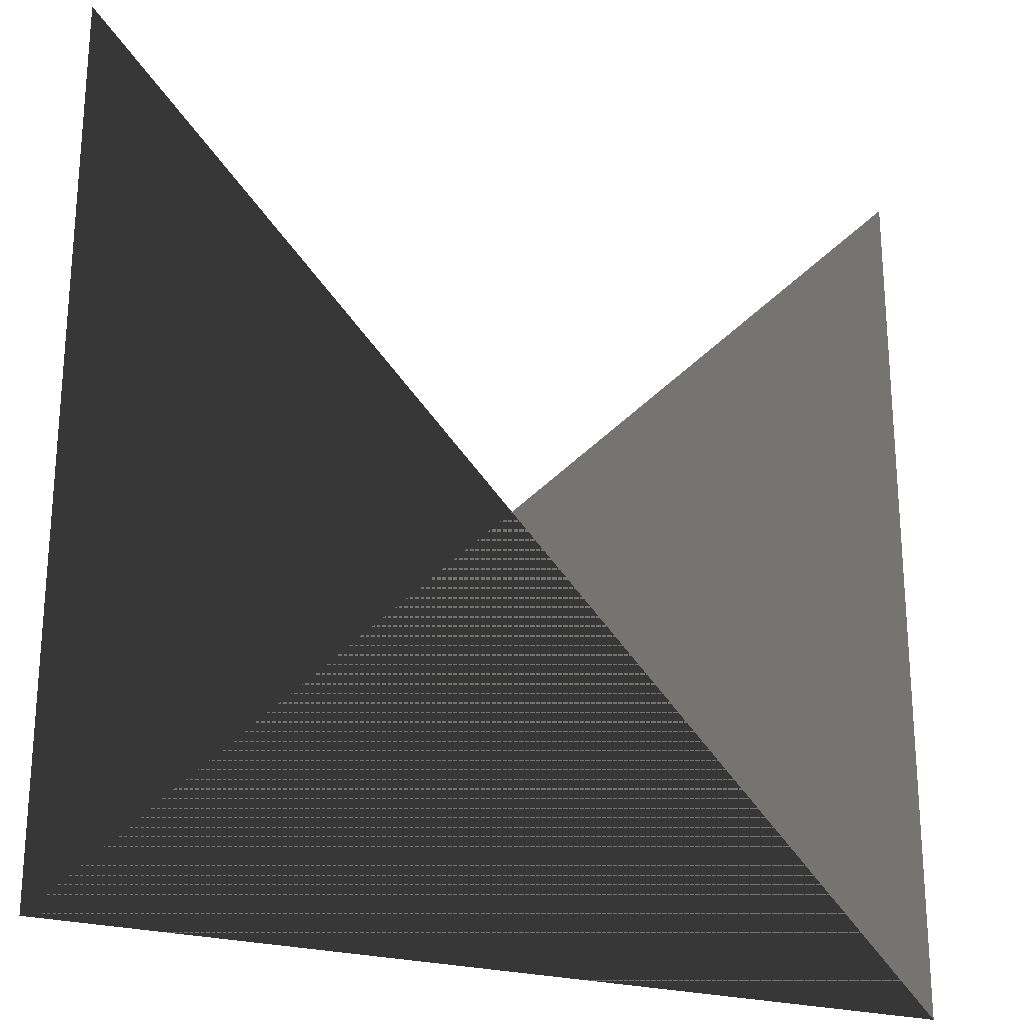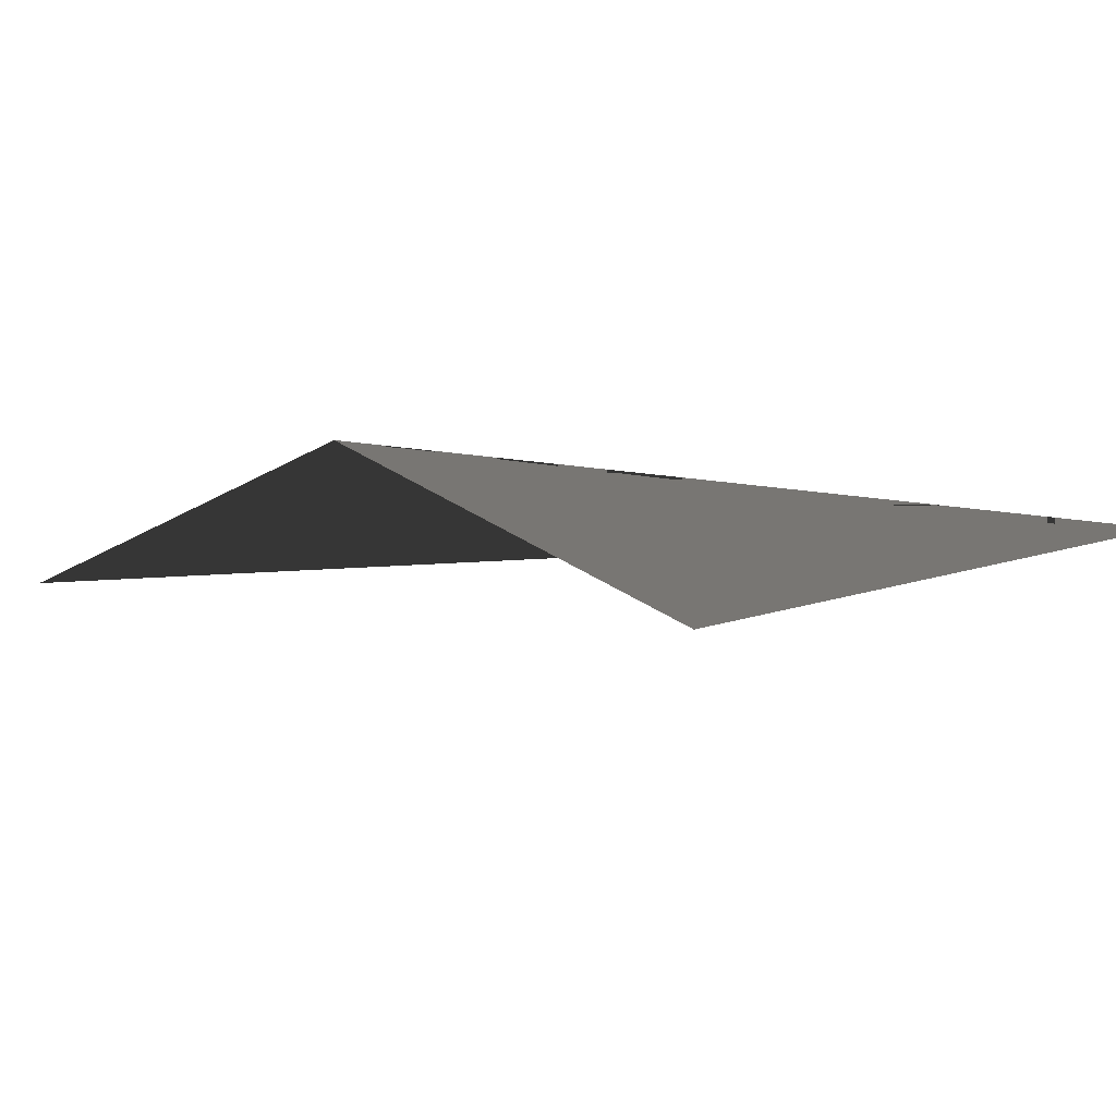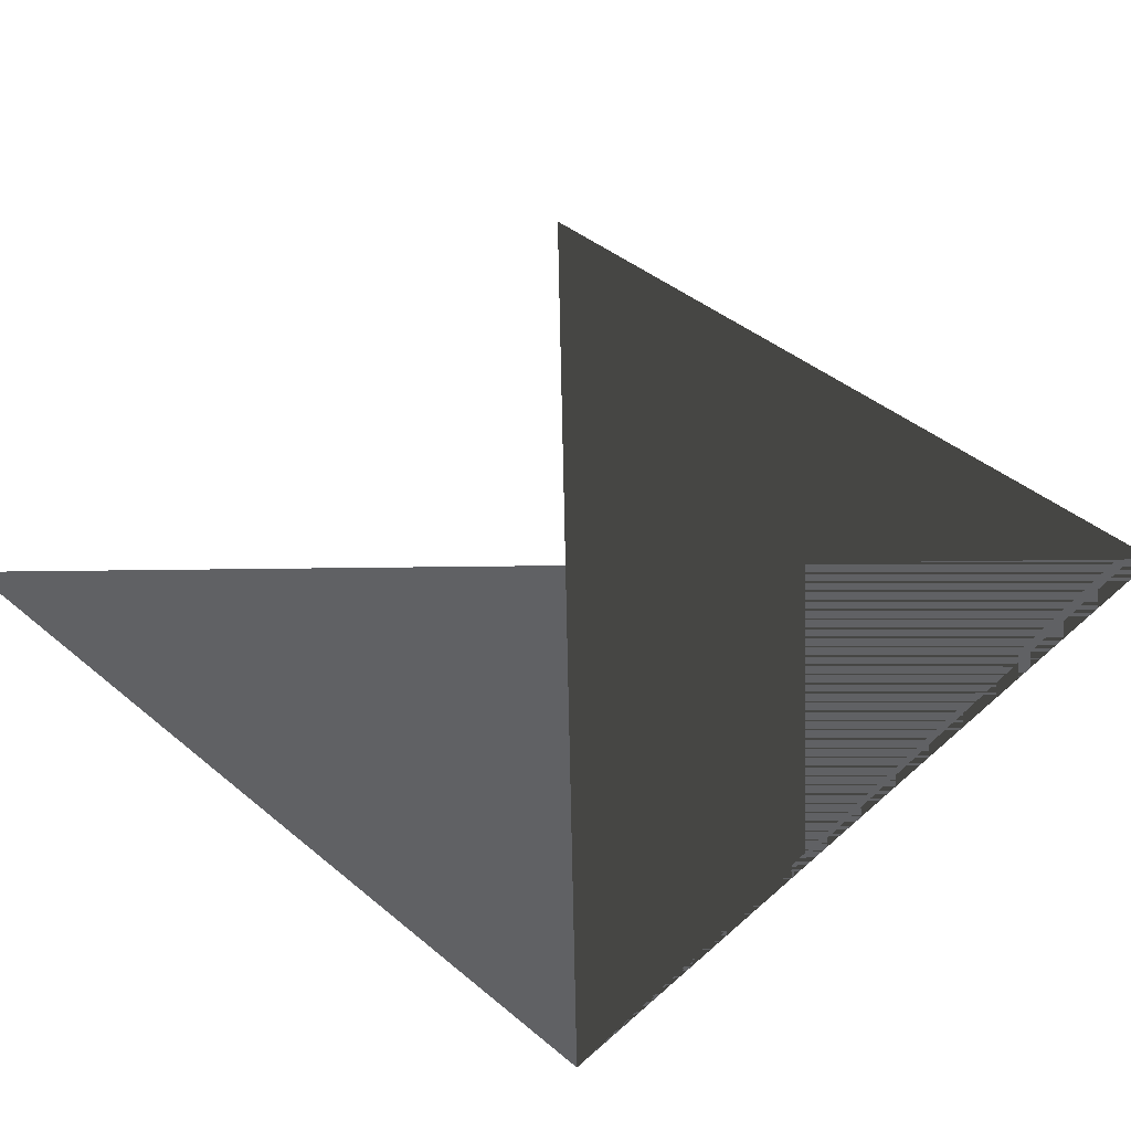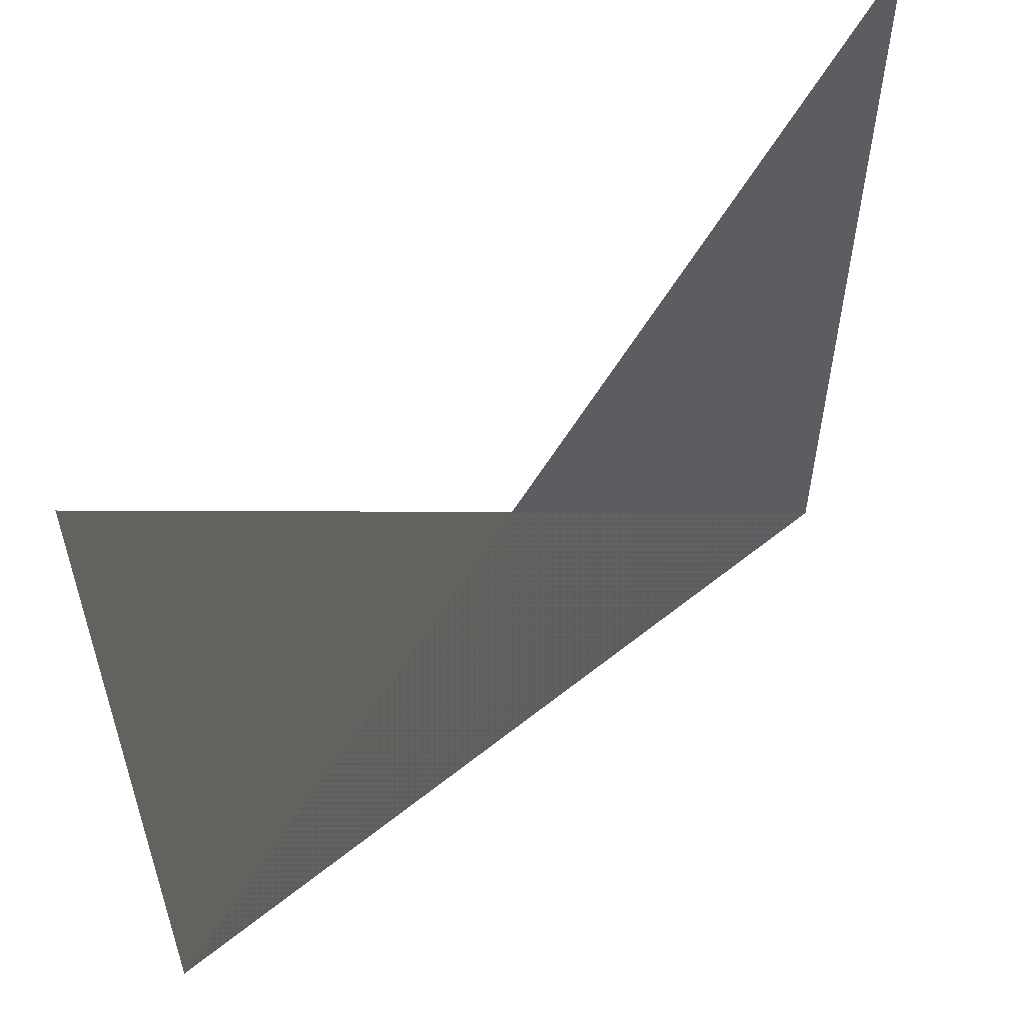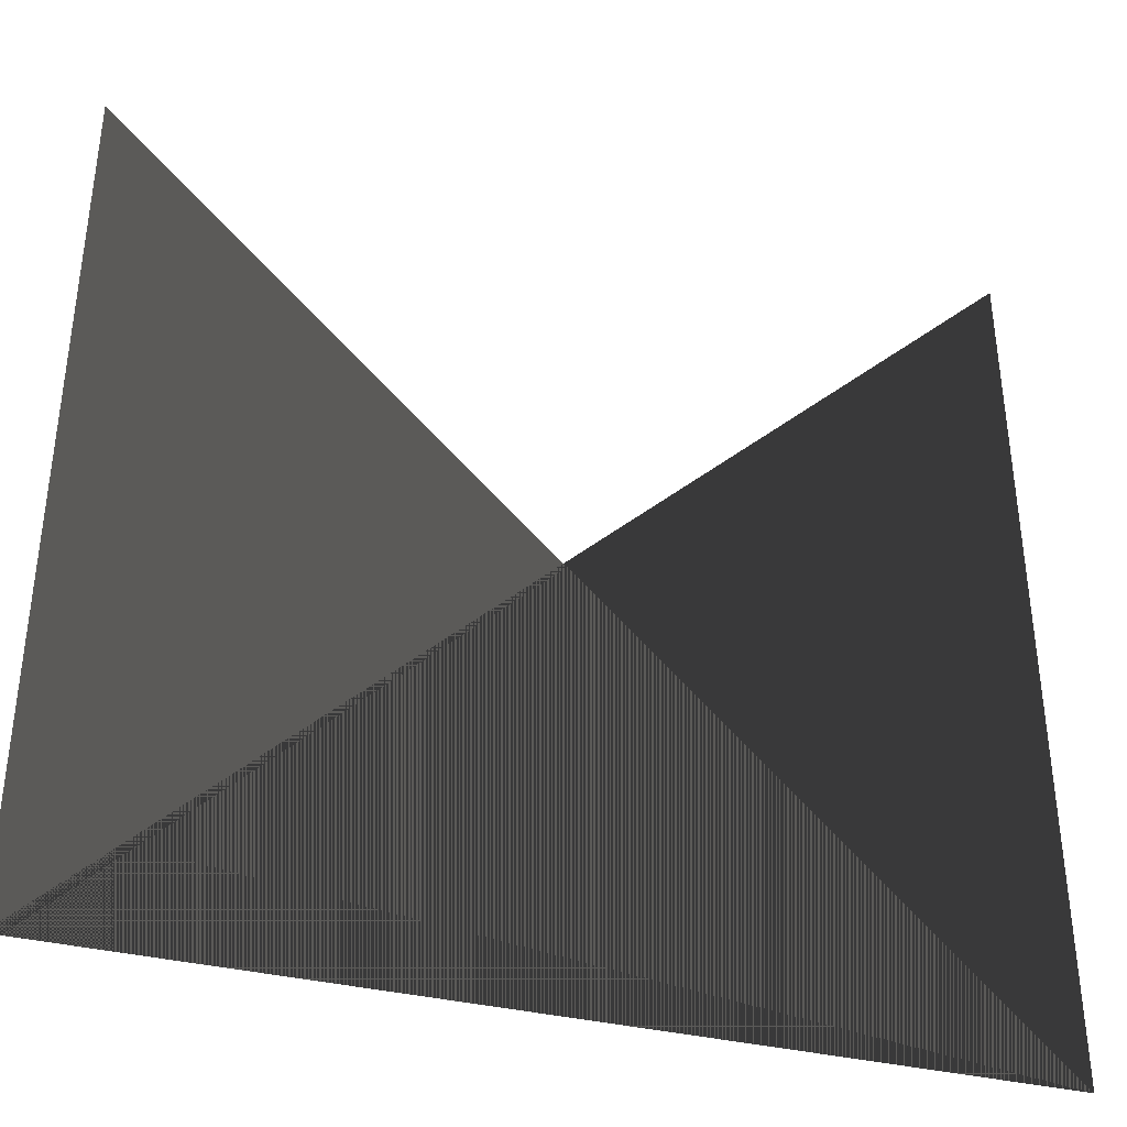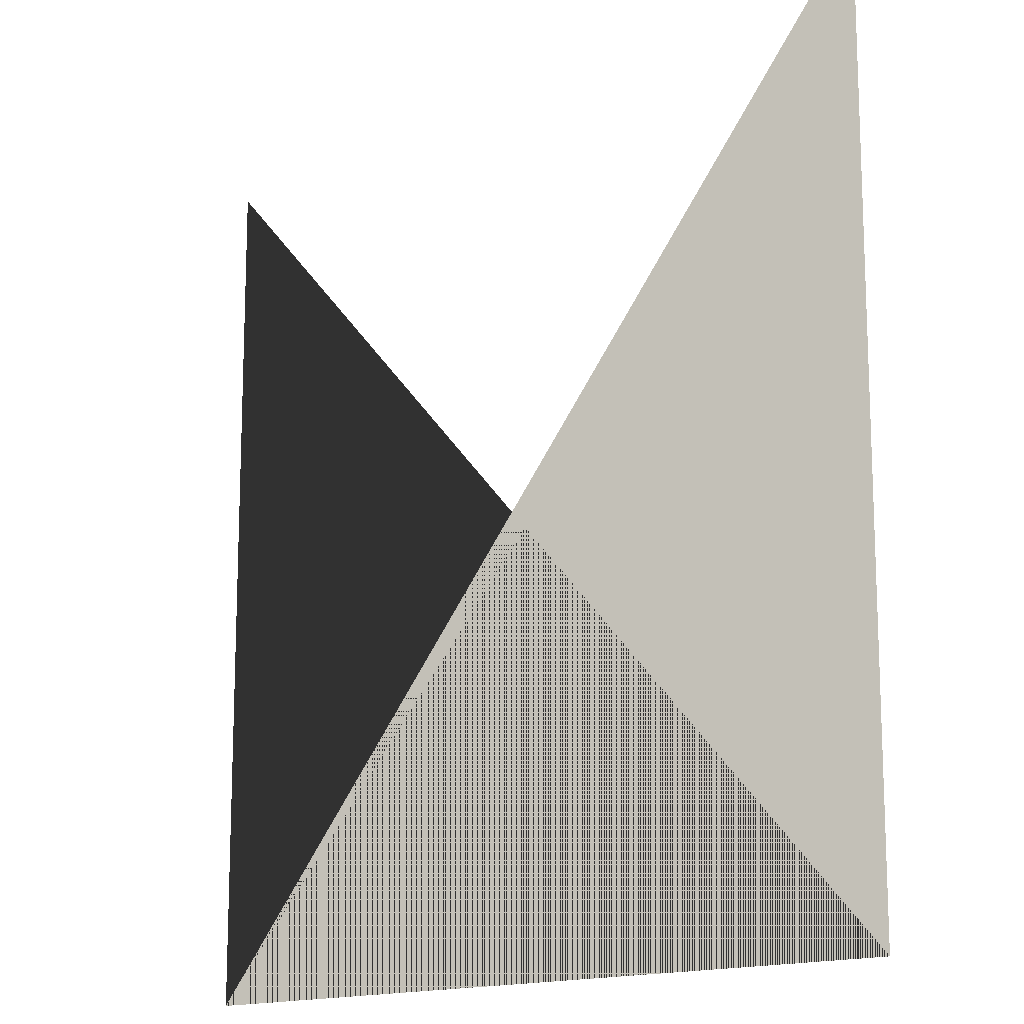
<metadata>
{"format":"obj","ext":"obj","renderer":"f3d","projection":"perspective","resolution":1024,"background":"white","views":[{"elev":-23.9,"azim":154.6,"up":"+Y"},{"elev":-9.2,"azim":-28.1,"up":"+Z"},{"elev":43.8,"azim":-45.9,"up":"+Z"},{"elev":57.2,"azim":140.1,"up":"+Y"},{"elev":-38.4,"azim":-16.3,"up":"+Y"},{"elev":-14.3,"azim":48.1,"up":"+Y"}]}
</metadata>
<code>
v 0 0 0
v 0 1 0
v 1 0 0
v 1 1 0
f 1 2 3 4

</code>
